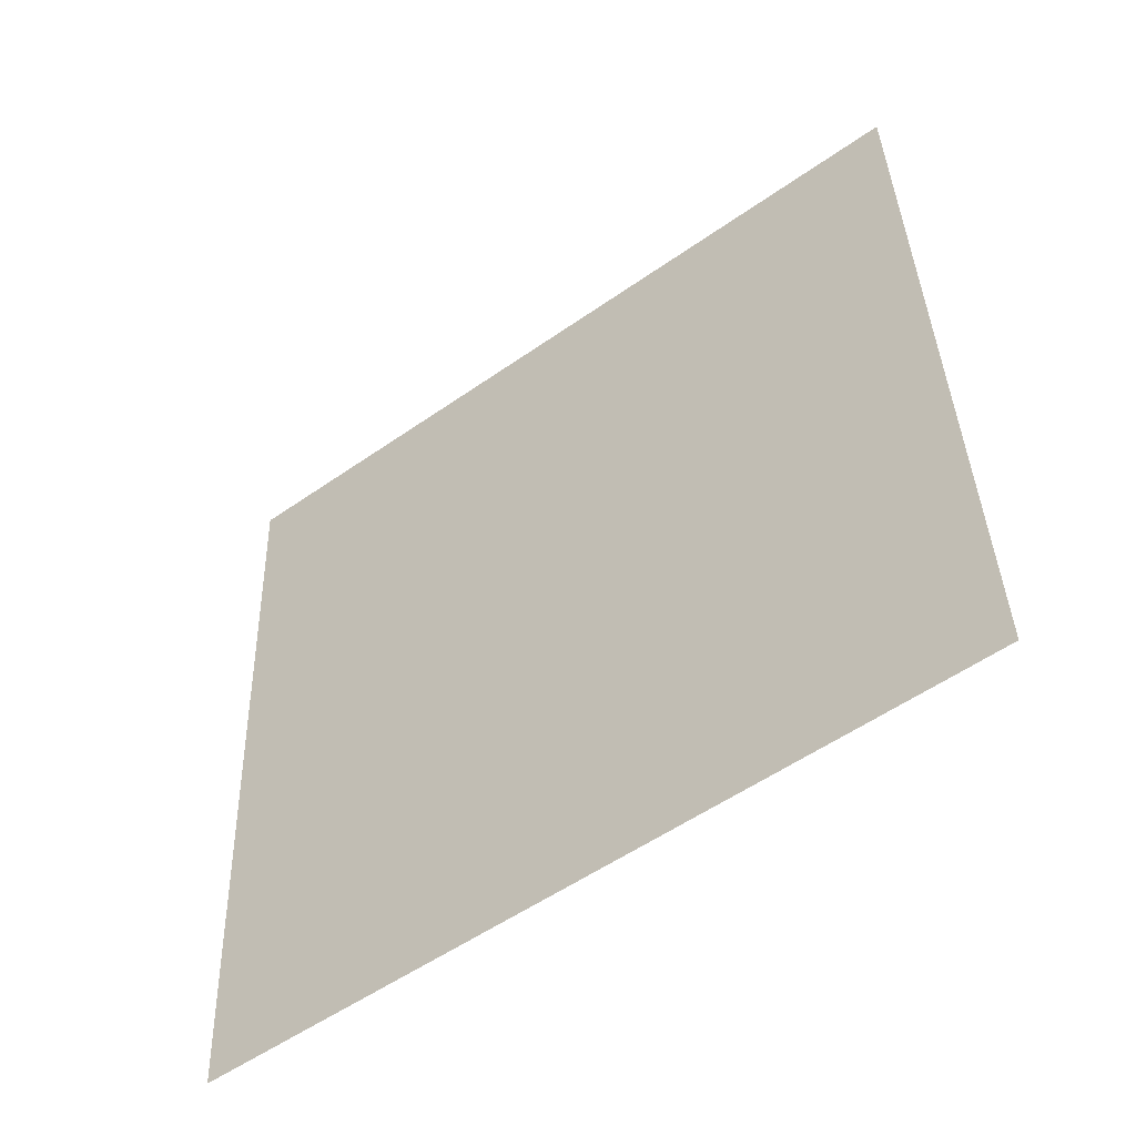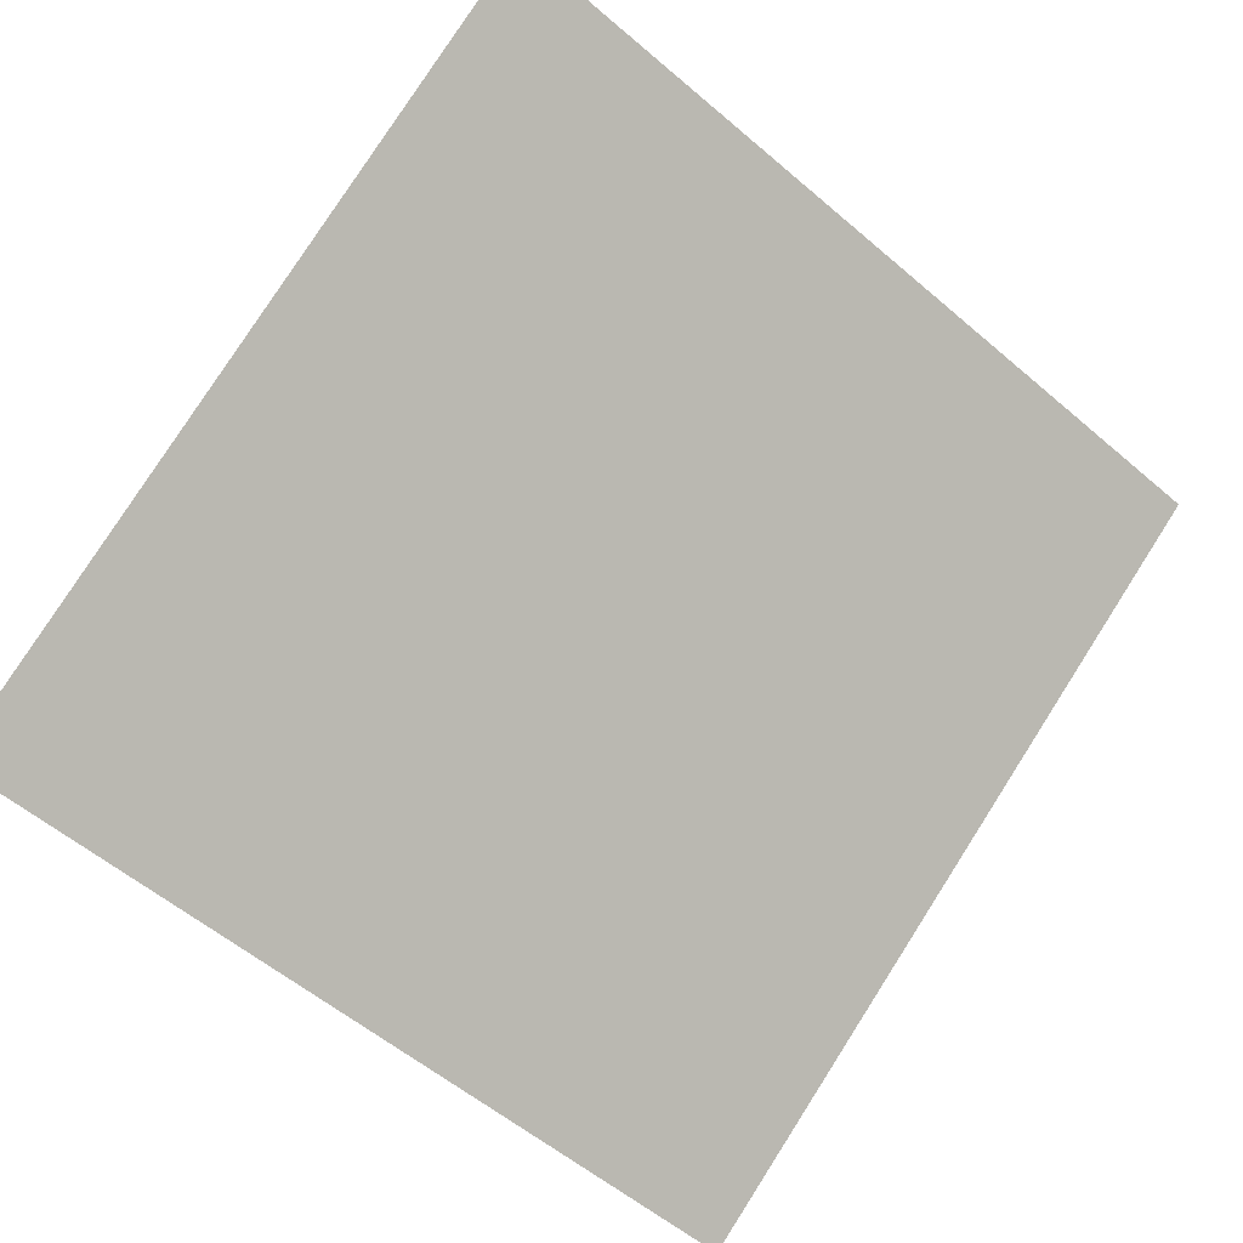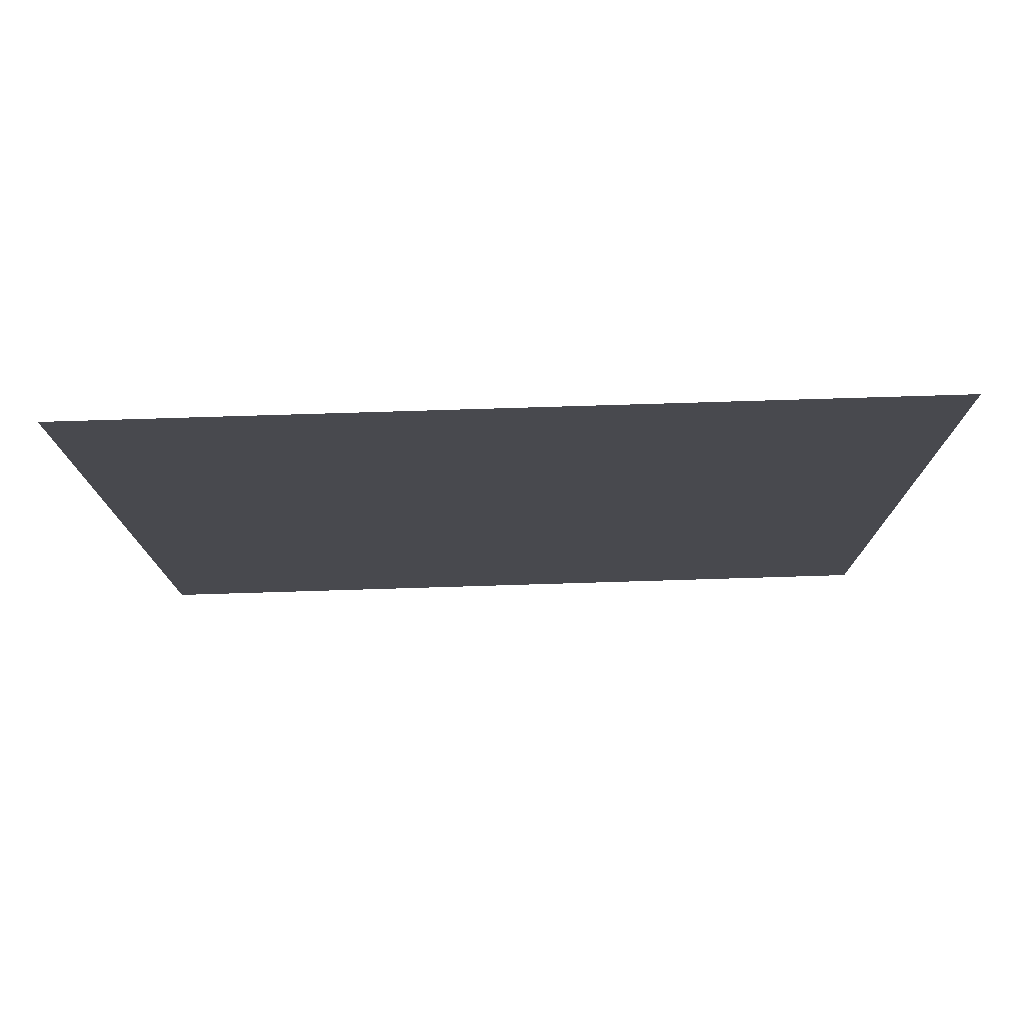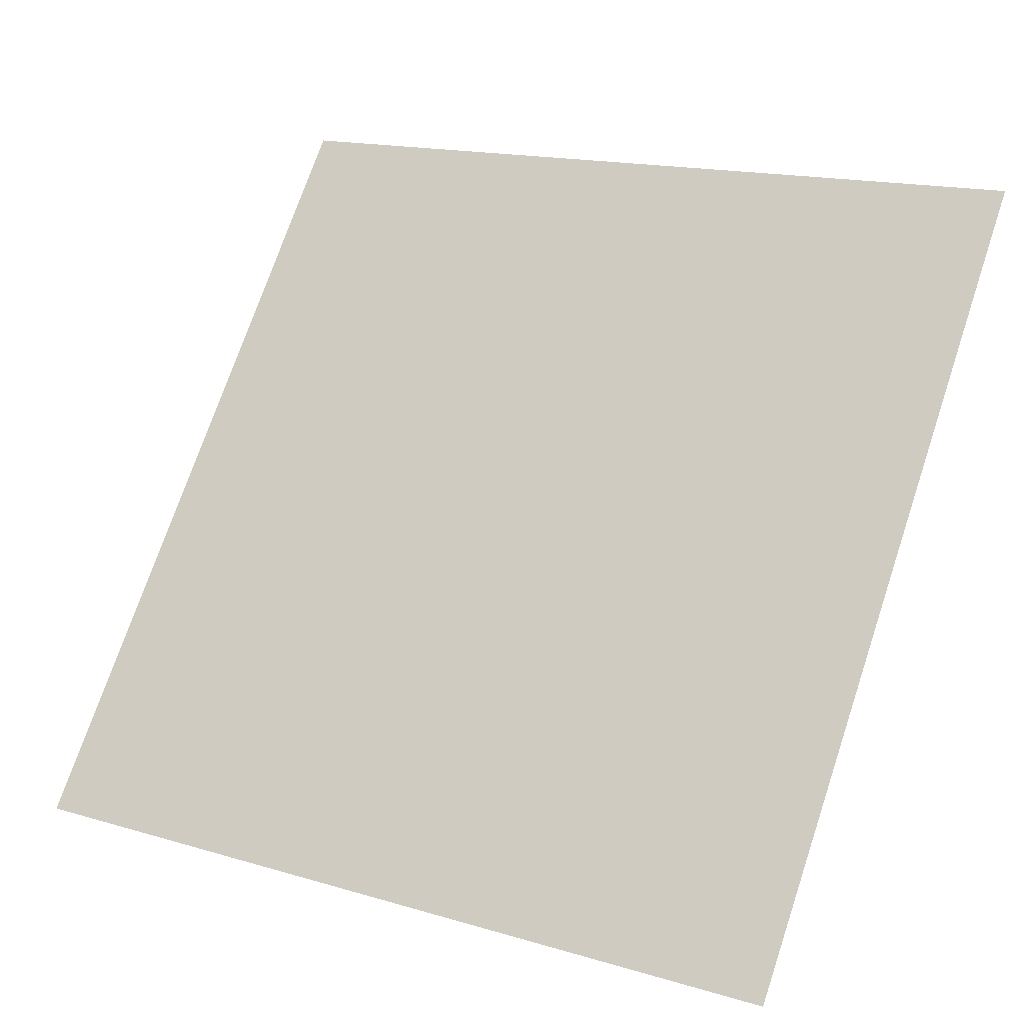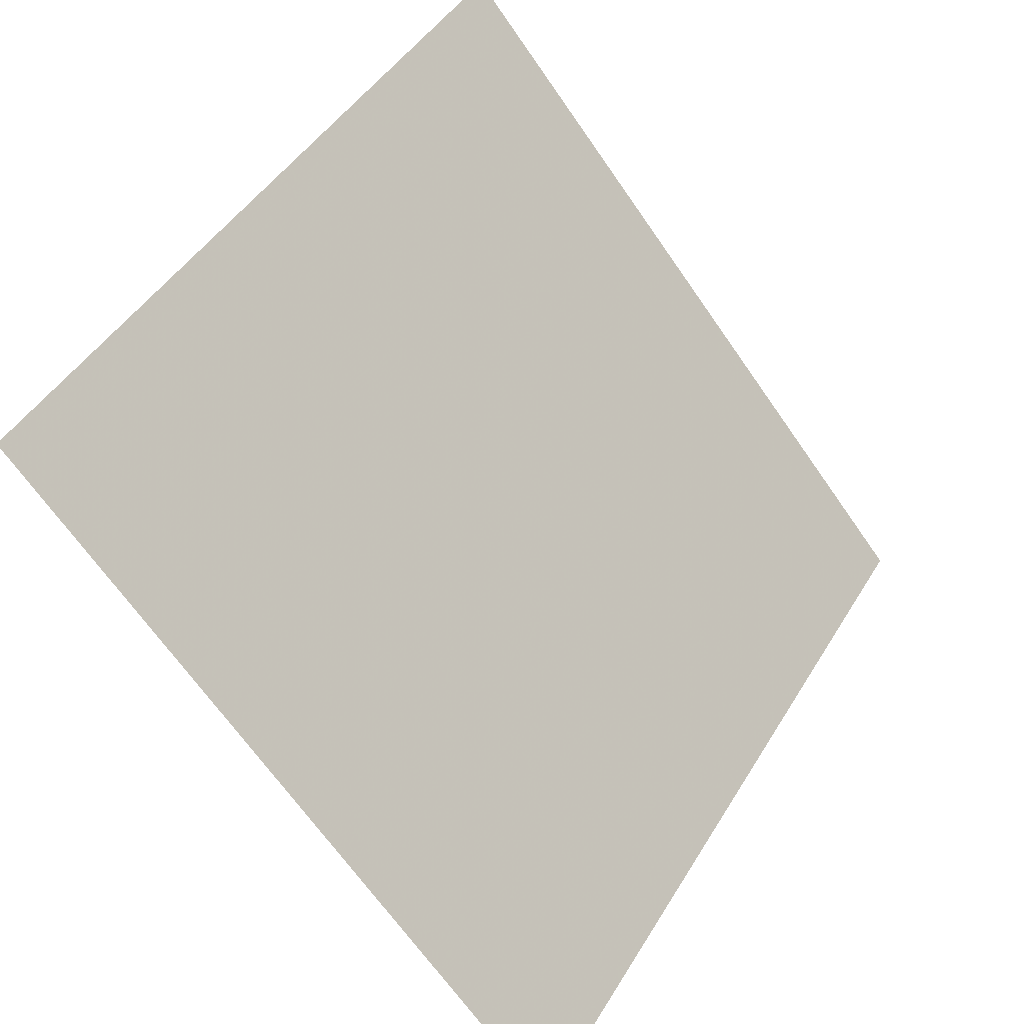
<metadata>
{"format":"obj","ext":"obj","renderer":"f3d","projection":"perspective","resolution":1024,"background":"white","views":[{"elev":39.5,"azim":-91.2,"up":"+Y"},{"elev":-55.2,"azim":-41.0,"up":"+Y"},{"elev":-49.5,"azim":-178.4,"up":"+Y"},{"elev":14.8,"azim":30.4,"up":"+Z"},{"elev":-68.1,"azim":123.4,"up":"+Z"}]}
</metadata>
<code>
v 0.1328 0.83 0.569
v 0.1262 0.8301 0.5691
v 0.1263 0.834 0.5743
v 0.1329 0.8339 0.5743
f 4 3 2 1

</code>
